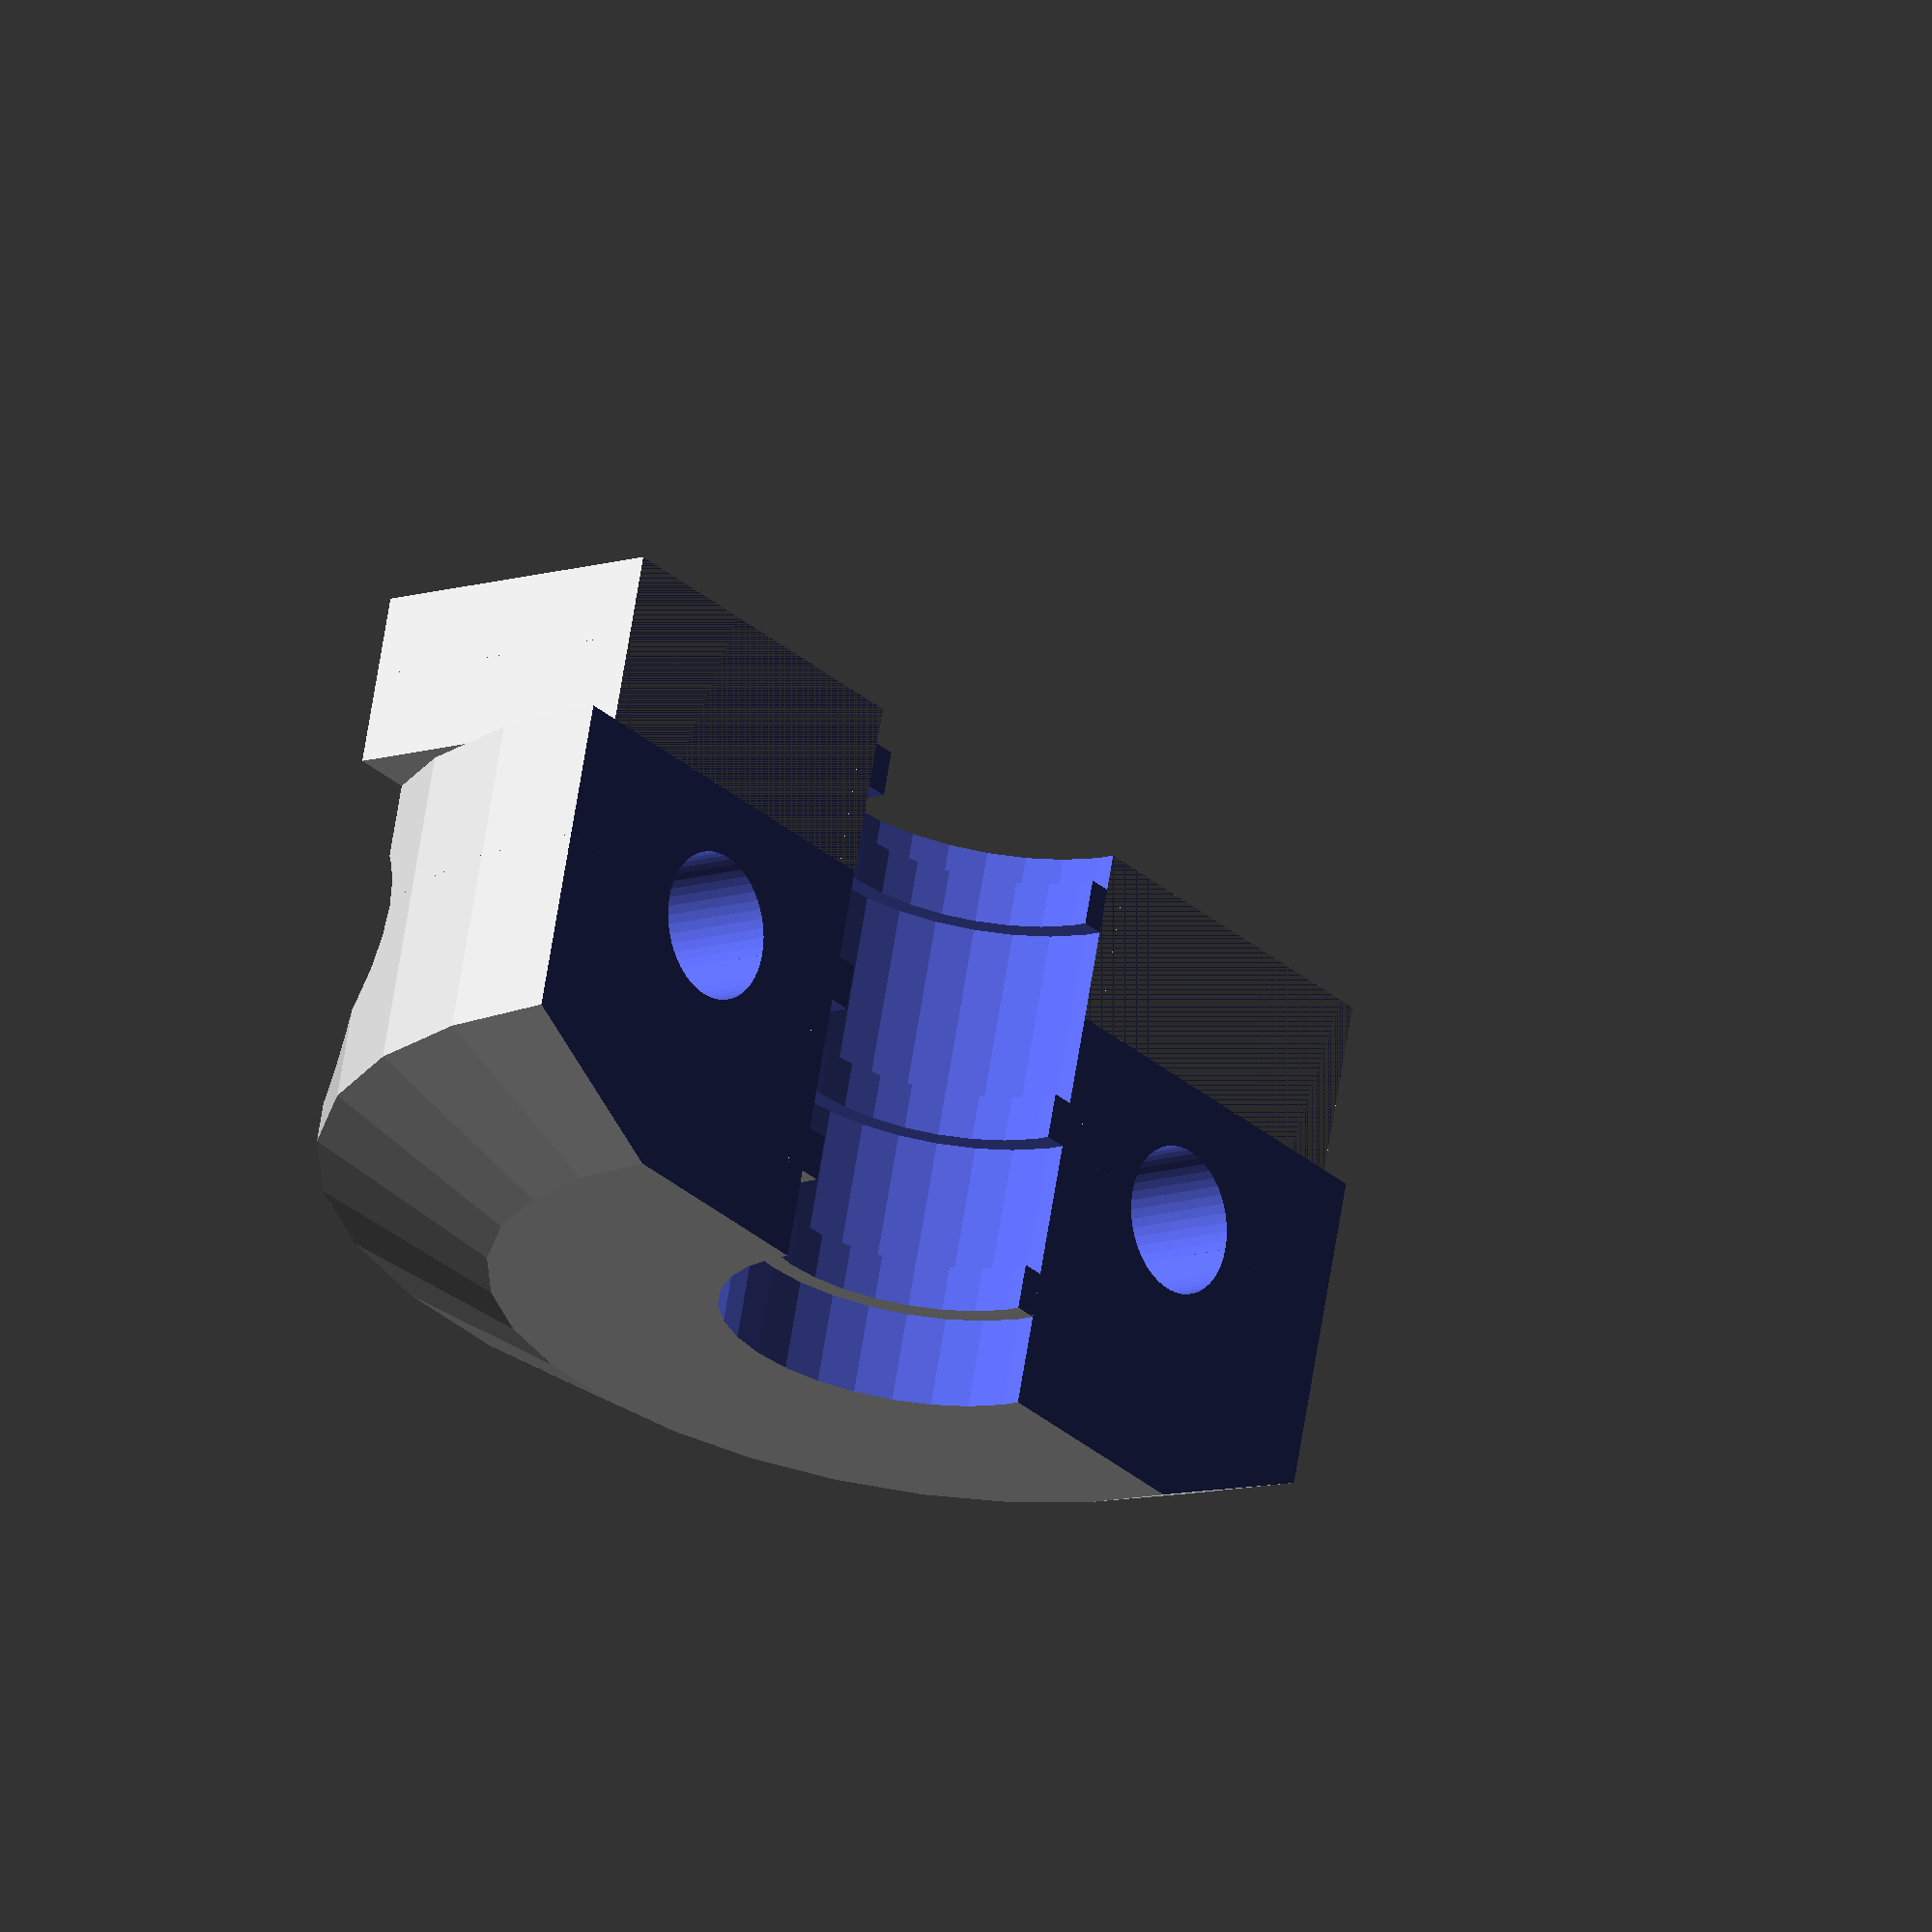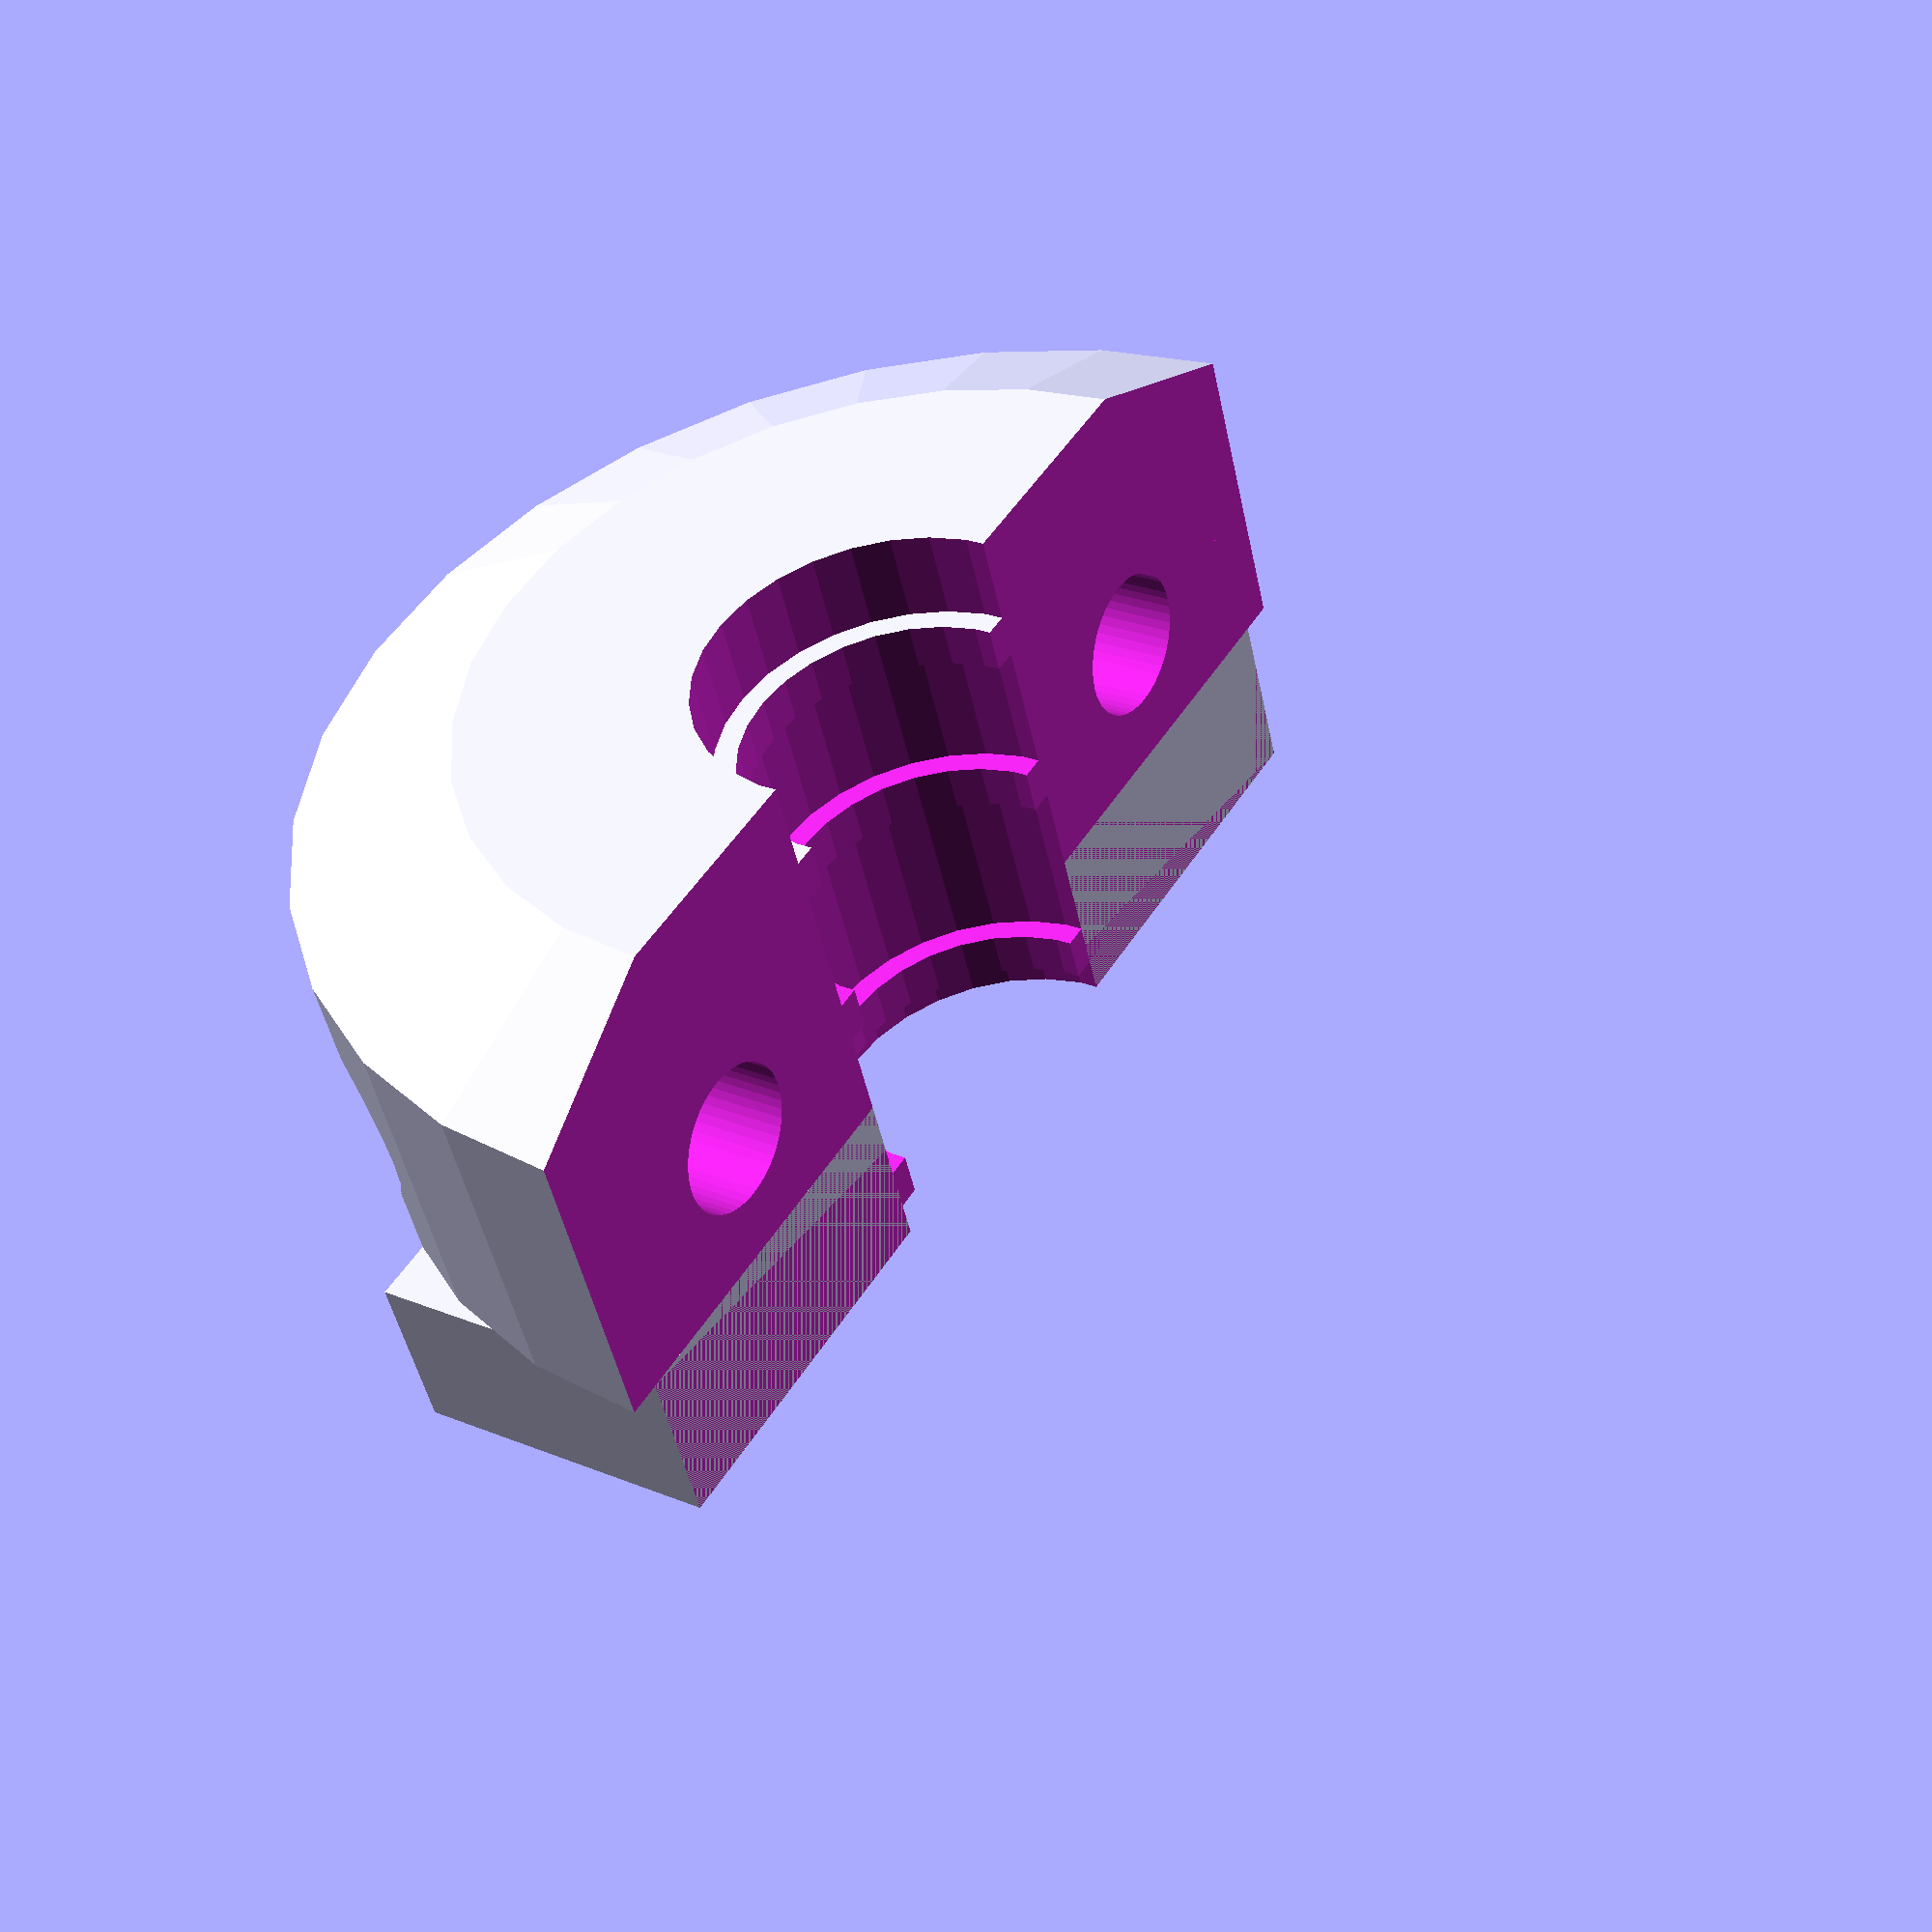
<openscad>
// PRUSA iteration4
// Heatbed cable clip
// GNU GPL v3
// Josef Průša <iam@josefprusa.cz> and contributors
// http://www.reprap.org/wiki/Prusa_Mendel
// http://prusamendel.org


module heatbed_cable_clip()
{
    
difference()
{    
    
    union()
    {
        difference()
        {
            union()
            {
                // body base
                translate([75,99,28]) rotate([90,0,0]) cylinder( h = 15, r = 13, $fn=30); 
                translate([75,101,28]) rotate([90,0,0]) cylinder( h = 2, r1=9,r2 = 13, $fn=30); 
            }

            // screws
            translate([67,95,14]) rotate([0,0,0]) cylinder(h=35,r=1.6,$fn=50); 
            translate([83,95,14]) rotate([0,0,0]) cylinder(h=35,r=1.6,$fn=50);
            
            // cut flat and shape
            translate([60,82,14]) cube([30,20,14]);  
            translate([60,72,20]) cube([30,20,30]); 
        }
        translate([62.75,88.2,28]) cube([24.5,3.8,7]); 
    }

    // cable opening
    translate([75,105,28]) rotate([90,90,0]) cylinder(h=30,r=4.0,$fn=30);

    // screws opening
    translate([67-3.2,90.2,35]) cube([6.4,5,7]); 
    translate([83-3.2,90.2,35]) cube([6.4,5,7]); 
    
    // screw heads
    translate([67,95,31]) rotate([0,0,0]) cylinder(h=10,r=3.2,$fn=30); 
    translate([83,95,31]) rotate([0,0,0]) cylinder(h=10,r=3.2,$fn=30); 
}

difference()
{
    // cable grip
    translate([75,99,28]) rotate([90,90,0]) cylinder(h=10,r=4.5,$fn=30);
    translate([75,105,28]) rotate([90,90,0]) cylinder(h=30,r=3.5,$fn=30);
    translate([60,72,14]) cube([30,40,14]);  
    translate([60,90,24]) cube([30,4,14]);  
    translate([60,95,24]) cube([30,3,14]);  
}
} 

translate([-75,-99,-28]) heatbed_cable_clip();
</openscad>
<views>
elev=11.5 azim=165.6 roll=129.6 proj=o view=wireframe
elev=334.9 azim=21.2 roll=123.6 proj=p view=solid
</views>
